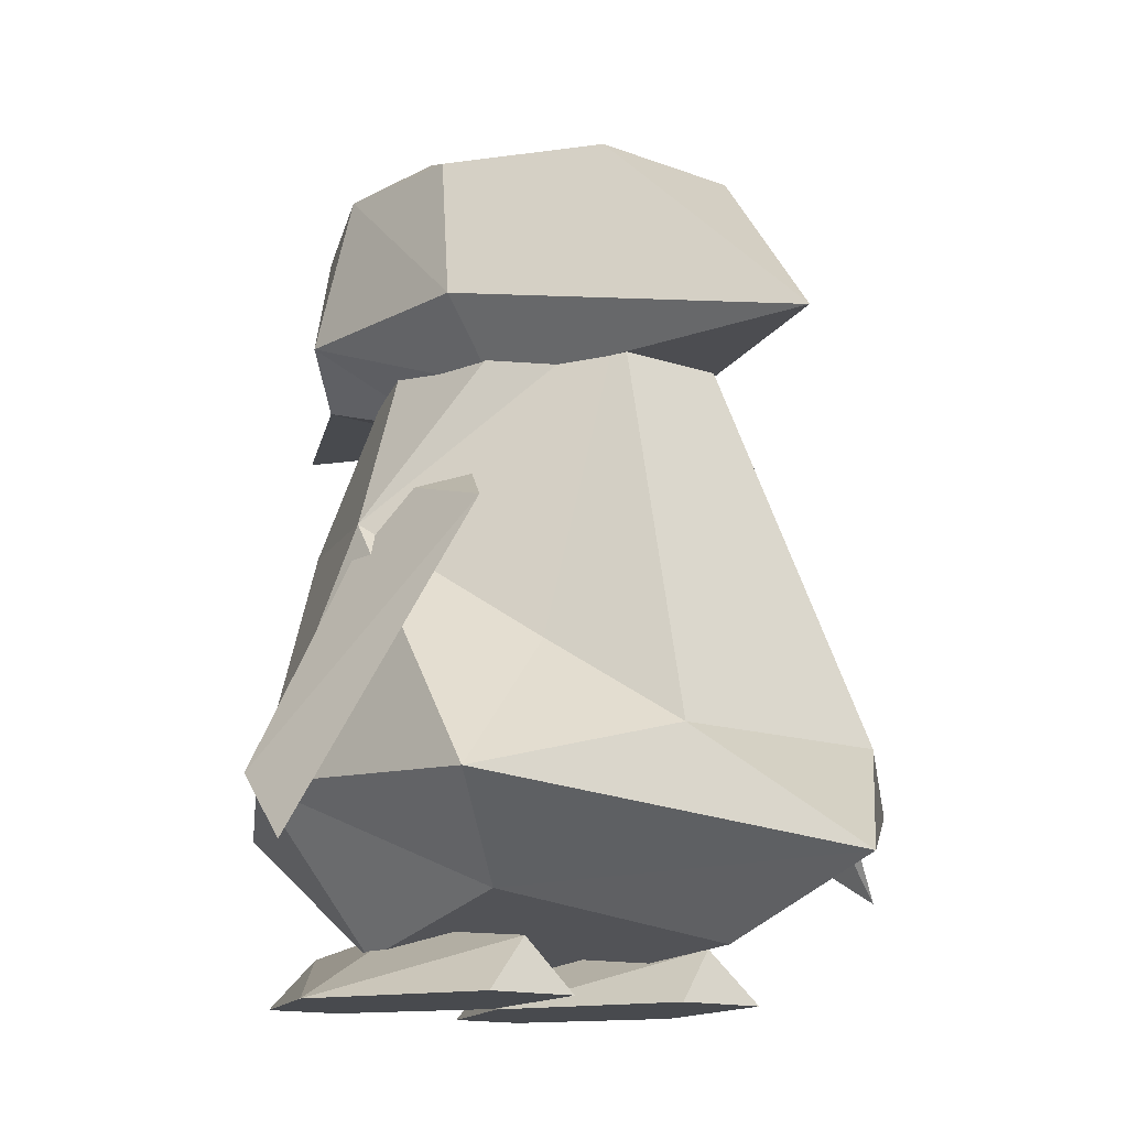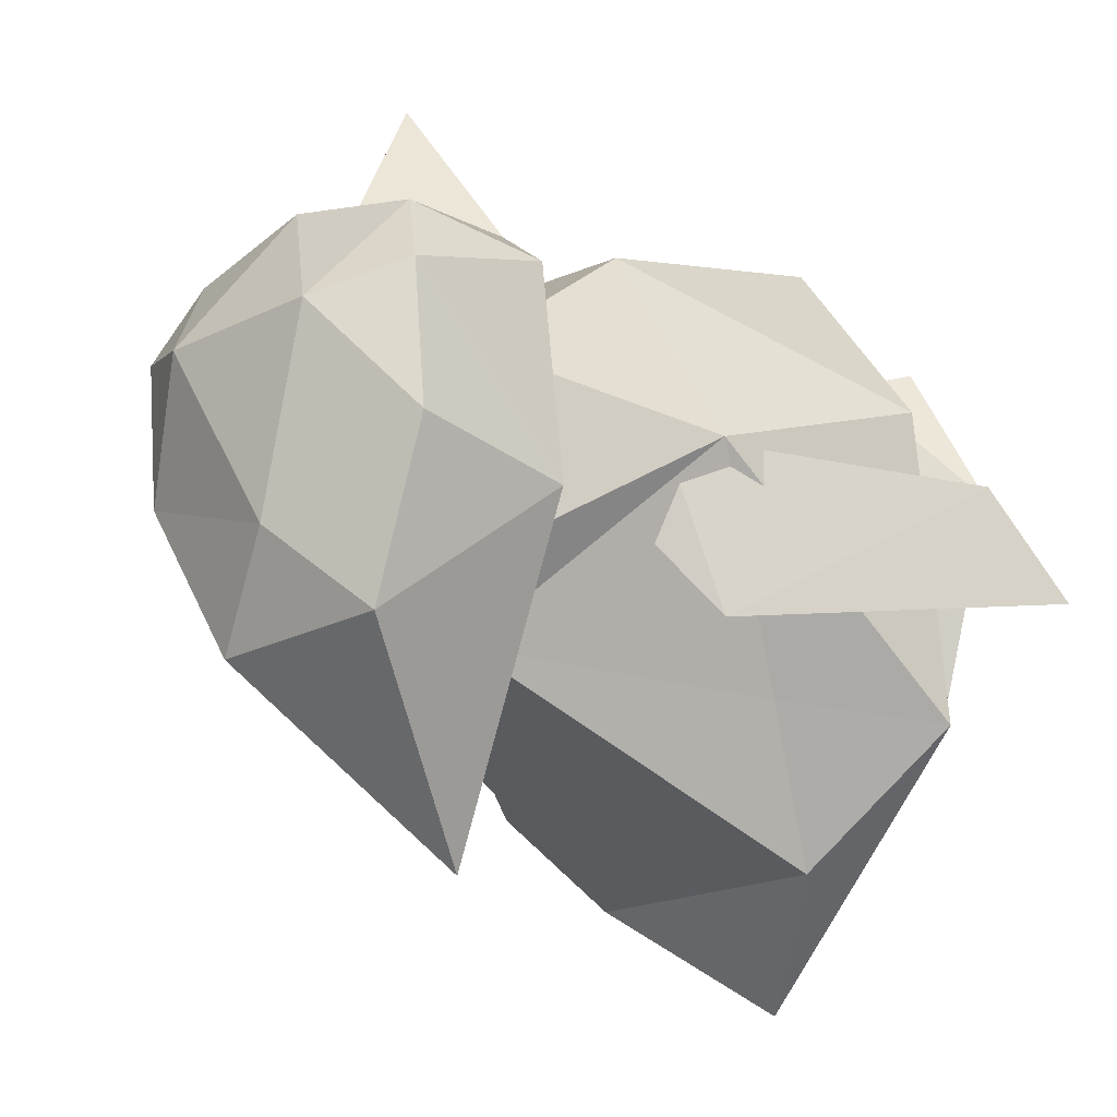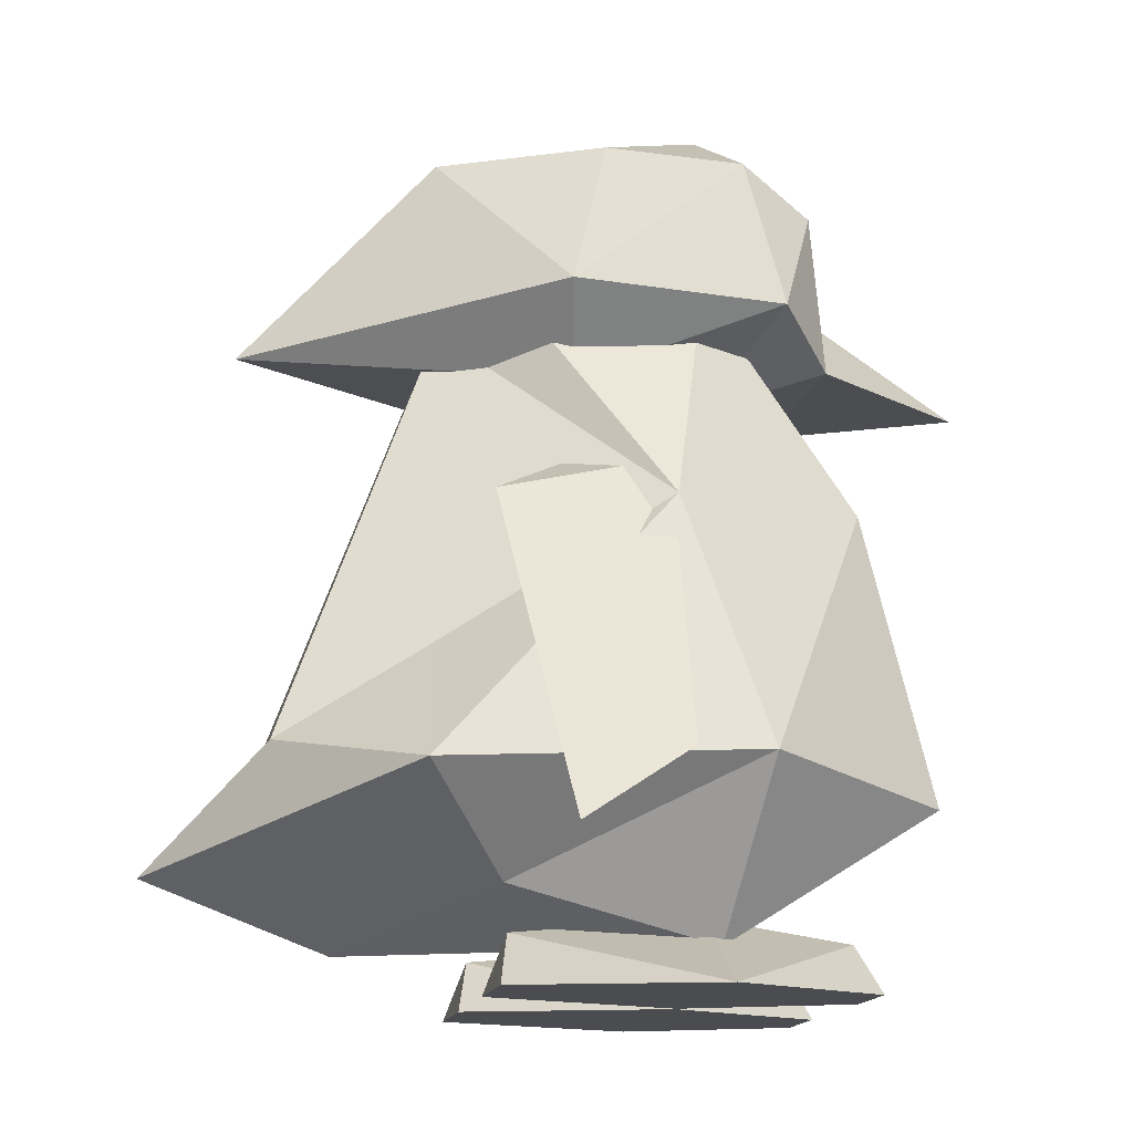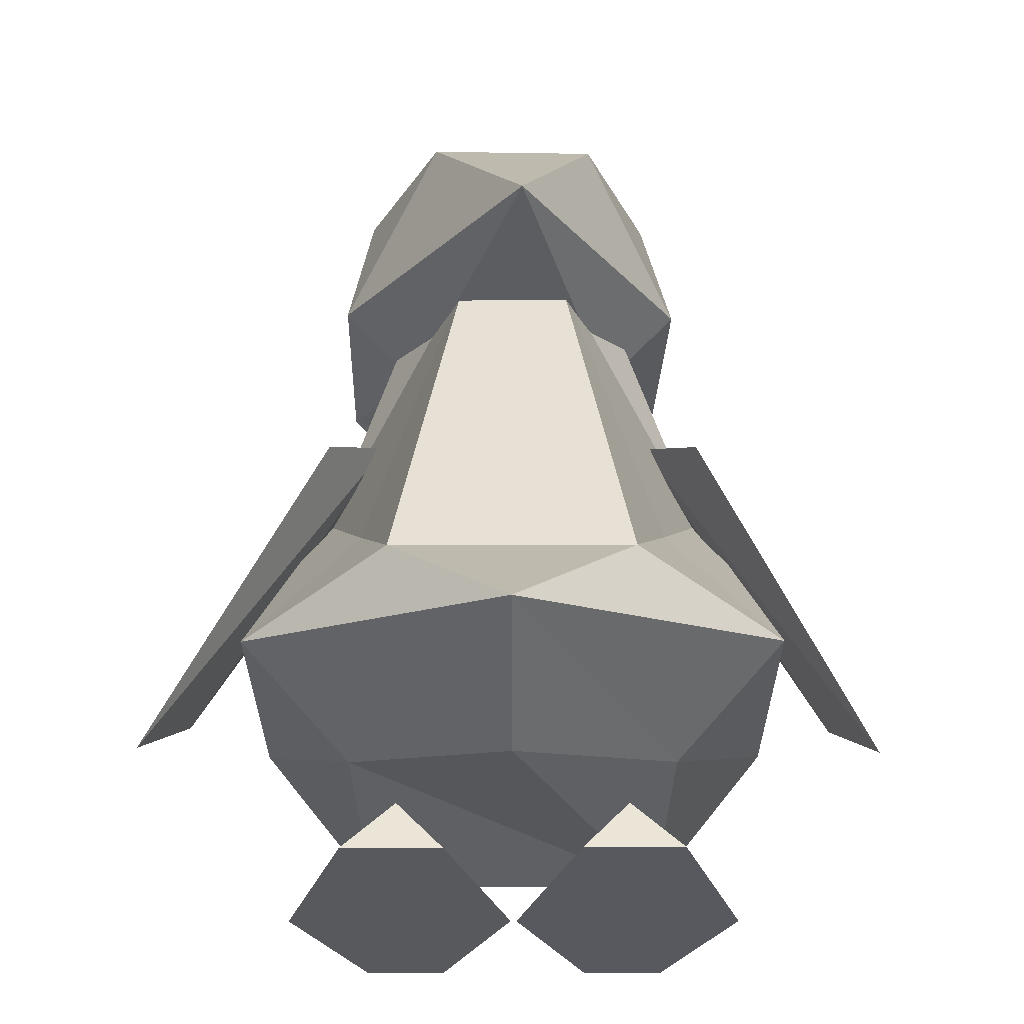
<metadata>
{"format":"obj","ext":"obj","renderer":"f3d","projection":"perspective","resolution":1024,"background":"white","views":[{"elev":-12.9,"azim":142.9,"up":"+Y"},{"elev":-15.4,"azim":-143.1,"up":"+Z"},{"elev":-15.0,"azim":-97.5,"up":"+Y"},{"elev":-30.2,"azim":-176.1,"up":"+Y"}]}
</metadata>
<code>
o penguin
v 0.04554 0.1869 0.4197
v -0.07924 0.1917 0.2572
v 0.1371 0.1894 0.2345
v 0.09599 0.4444 0.1103
v 0.1805 0.3883 0.129
v 0.1656 0.3919 -0.01418
v 0.1549 0.3486 0.2116
v 0.1805 0.3883 0.129
v 0.09599 0.4444 0.1103
v 0.09599 0.4444 0.1103
v -0.00253 0.4306 -0.06421
v -0.05939 0.4461 0.1266
v -0.05939 0.4461 0.1266
v 0.02987 0.359 0.2525
v 0.09599 0.4444 0.1103
v 0.1549 0.3486 0.2116
v 0.09599 0.4444 0.1103
v 0.02987 0.359 0.2525
v -0.00253 0.4306 -0.06421
v 0.09599 0.4444 0.1103
v 0.1656 0.3919 -0.01418
v -0.09801 0.3513 0.2381
v -0.05939 0.4461 0.1266
v -0.1394 0.3917 0.1625
v -0.00253 0.4306 -0.06421
v -0.1543 0.3953 0.01932
v -0.05939 0.4461 0.1266
v -0.09801 0.3513 0.2381
v 0.02987 0.359 0.2525
v -0.05939 0.4461 0.1266
v -0.1394 0.3917 0.1625
v -0.05939 0.4461 0.1266
v -0.1543 0.3953 0.01932
v -0.09801 0.3513 0.2381
v 0.03095 0.2824 0.2706
v 0.02987 0.359 0.2525
v 0.1549 0.3486 0.2116
v 0.02987 0.359 0.2525
v 0.03095 0.2824 0.2706
v -0.09801 0.3513 0.2381
v -0.1394 0.3917 0.1625
v -0.1586 0.2356 0.2009
v 0.1805 0.3883 0.129
v 0.1549 0.3486 0.2116
v 0.204 0.2317 0.163
v -0.1586 0.2356 0.2009
v -0.1394 0.3917 0.1625
v -0.1876 0.2425 -0.01778
v 0.1121 0.1627 -0.03095
v 0.1872 0.2385 -0.05702
v 0.204 0.2317 0.163
v -0.03413 0.1957 -0.342
v 0.1121 0.1627 -0.03095
v -0.1103 0.1651 -0.007657
v 0.1121 0.1627 -0.03095
v -0.0433 0.1579 0.1331
v -0.1103 0.1651 -0.007657
v 0.1872 0.2385 -0.05702
v 0.1121 0.1627 -0.03095
v -0.03413 0.1957 -0.342
v 0.07552 0.1566 0.1207
v 0.1121 0.1627 -0.03095
v 0.204 0.2317 0.163
v 0.07552 0.1566 0.1207
v -0.0433 0.1579 0.1331
v 0.1121 0.1627 -0.03095
v 0.1371 0.1894 0.2345
v 0.07552 0.1566 0.1207
v 0.204 0.2317 0.163
v 0.07552 0.1566 0.1207
v 0.1371 0.1894 0.2345
v -0.0433 0.1579 0.1331
v -0.1586 0.2356 0.2009
v -0.0433 0.1579 0.1331
v -0.07924 0.1917 0.2572
v -0.07924 0.1917 0.2572
v -0.0433 0.1579 0.1331
v 0.1371 0.1894 0.2345
v -0.0433 0.1579 0.1331
v -0.1586 0.2356 0.2009
v -0.1103 0.1651 -0.007657
v 0.1872 0.2385 -0.05702
v 0.1805 0.3883 0.129
v 0.204 0.2317 0.163
v -0.1103 0.1651 -0.007657
v -0.1586 0.2356 0.2009
v -0.1876 0.2425 -0.01778
v -0.03413 0.1957 -0.342
v -0.1103 0.1651 -0.007657
v -0.1876 0.2425 -0.01778
v -0.03413 0.1957 -0.342
v -0.1876 0.2425 -0.01778
v -0.09787 0.3889 -0.1468
v -0.1394 0.3917 0.1625
v -0.1543 0.3953 0.01932
v -0.1876 0.2425 -0.01778
v -0.1543 0.3953 0.01932
v -0.09787 0.3889 -0.1468
v -0.1876 0.2425 -0.01778
v -0.09787 0.3889 -0.1468
v -0.1543 0.3953 0.01932
v -0.00253 0.4306 -0.06421
v -0.09787 0.3889 -0.1468
v 0.07579 0.3871 -0.165
v -0.03413 0.1957 -0.342
v -0.00253 0.4306 -0.06421
v 0.07579 0.3871 -0.165
v -0.09787 0.3889 -0.1468
v -0.03413 0.1957 -0.342
v 0.07579 0.3871 -0.165
v 0.1872 0.2385 -0.05702
v 0.07579 0.3871 -0.165
v -0.00253 0.4306 -0.06421
v 0.1656 0.3919 -0.01418
v 0.1656 0.3919 -0.01418
v 0.1872 0.2385 -0.05702
v 0.07579 0.3871 -0.165
v 0.1656 0.3919 -0.01418
v 0.1805 0.3883 0.129
v 0.1872 0.2385 -0.05702
v 0.1371 0.1894 0.2345
v 0.03095 0.2824 0.2706
v 0.04554 0.1869 0.4197
v 0.04554 0.1869 0.4197
v 0.03095 0.2824 0.2706
v -0.07924 0.1917 0.2572
v 0.1549 0.3486 0.2116
v 0.03095 0.2824 0.2706
v 0.1371 0.1894 0.2345
v 0.1371 0.1894 0.2345
v 0.204 0.2317 0.163
v 0.1549 0.3486 0.2116
v -0.07924 0.1917 0.2572
v -0.09801 0.3513 0.2381
v -0.1586 0.2356 0.2009
v -0.09801 0.3513 0.2381
v -0.07924 0.1917 0.2572
v 0.03095 0.2824 0.2706
v 0.1813 -0.4456 0.2606
v 0.1345 -0.3935 0.2483
v 0.09575 -0.4456 0.2661
v 0.06291 -0.4456 -0.1001
v 0.1128 -0.3905 -0.088
v 0.1669 -0.4456 -0.1068
v 0.06291 -0.4456 -0.1001
v 0.008868 -0.4456 0.109
v 0.1128 -0.3905 -0.088
v 0.2473 -0.4456 0.09365
v 0.008868 -0.4456 0.109
v 0.06291 -0.4456 -0.1001
v 0.1128 -0.3905 -0.088
v 0.125 -0.3721 0.1015
v 0.2473 -0.4456 0.09365
v 0.09575 -0.4456 0.2661
v 0.008868 -0.4456 0.109
v 0.2473 -0.4456 0.09365
v 0.1345 -0.3935 0.2483
v 0.125 -0.3721 0.1015
v 0.008868 -0.4456 0.109
v 0.2473 -0.4456 0.09365
v 0.125 -0.3721 0.1015
v 0.1345 -0.3935 0.2483
v 0.09575 -0.4456 0.2661
v 0.1345 -0.3935 0.2483
v 0.008868 -0.4456 0.109
v 0.1813 -0.4456 0.2606
v 0.2473 -0.4456 0.09365
v 0.1345 -0.3935 0.2483
v 0.1669 -0.4456 -0.1068
v 0.1128 -0.3905 -0.088
v 0.2473 -0.4456 0.09365
v 0.125 -0.3721 0.1015
v 0.1128 -0.3905 -0.088
v 0.008868 -0.4456 0.109
v 0.1813 -0.4456 0.2606
v 0.09575 -0.4456 0.2661
v 0.2473 -0.4456 0.09365
v 0.1669 -0.4456 -0.1068
v 0.2473 -0.4456 0.09365
v 0.06291 -0.4456 -0.1001
v -0.1134 -0.3723 0.117
v 0.002749 -0.4458 0.1093
v -0.1256 -0.3904 -0.07261
v -0.1817 -0.4455 -0.08443
v -0.2357 -0.4458 0.1247
v -0.1256 -0.3904 -0.07261
v -0.1488 -0.4461 0.2818
v -0.104 -0.394 0.2637
v -0.2357 -0.4458 0.1247
v -0.06323 -0.4461 0.2763
v 0.002749 -0.4458 0.1093
v -0.104 -0.394 0.2637
v -0.2357 -0.4458 0.1247
v -0.104 -0.394 0.2637
v -0.1134 -0.3723 0.117
v -0.104 -0.394 0.2637
v 0.002749 -0.4458 0.1093
v -0.1134 -0.3723 0.117
v -0.06323 -0.4461 0.2763
v -0.2357 -0.4458 0.1247
v 0.002749 -0.4458 0.1093
v -0.1256 -0.3904 -0.07261
v -0.2357 -0.4458 0.1247
v -0.1134 -0.3723 0.117
v -0.2357 -0.4458 0.1247
v -0.07772 -0.4455 -0.09113
v 0.002749 -0.4458 0.1093
v -0.07772 -0.4455 -0.09113
v -0.1256 -0.3904 -0.07261
v 0.002749 -0.4458 0.1093
v -0.07772 -0.4455 -0.09113
v -0.1817 -0.4455 -0.08443
v -0.1256 -0.3904 -0.07261
v -0.1488 -0.4461 0.2818
v -0.06323 -0.4461 0.2763
v -0.104 -0.394 0.2637
v -0.1817 -0.4455 -0.08443
v -0.07772 -0.4455 -0.09113
v -0.2357 -0.4458 0.1247
v -0.1488 -0.4461 0.2818
v -0.2357 -0.4458 0.1247
v -0.06323 -0.4461 0.2763
v 0.1768 0.06698 0.05635
v 0.1415 0.06965 -0.03372
v 0.3548 -0.2446 0.02687
v 0.1415 0.06965 -0.03372
v 0.1918 0.02024 -0.1205
v 0.3859 -0.3203 -0.0881
v 0.1768 0.06698 0.05635
v 0.1918 0.02024 -0.1205
v 0.1415 0.06965 -0.03372
v 0.1768 0.06698 0.05635
v 0.3548 -0.2446 0.02687
v 0.1918 0.02024 -0.1205
v 0.3859 -0.3203 -0.0881
v 0.1918 0.02024 -0.1205
v 0.3548 -0.2446 0.02687
v 0.3548 -0.2446 0.02687
v 0.1415 0.06965 -0.03372
v 0.3859 -0.3203 -0.0881
v -0.3423 -0.2507 0.07176
v -0.3859 -0.3272 -0.03845
v -0.1499 0.0673 -0.01472
v -0.3859 -0.3272 -0.03845
v -0.3423 -0.2507 0.07176
v -0.2081 0.01907 -0.09461
v -0.1715 0.0662 0.07896
v -0.2081 0.01907 -0.09461
v -0.3423 -0.2507 0.07176
v -0.1715 0.0662 0.07896
v -0.1499 0.0673 -0.01472
v -0.2081 0.01907 -0.09461
v -0.1499 0.0673 -0.01472
v -0.3859 -0.3272 -0.03845
v -0.2081 0.01907 -0.09461
v -0.1715 0.0662 0.07896
v -0.3423 -0.2507 0.07176
v -0.1499 0.0673 -0.01472
v -0.09665 0.03536 0.2816
v 0.1296 0.03536 0.267
v -0.1006 0.2651 0.1253
v -0.09665 0.03536 0.2816
v -0.2109 0.02004 0.08023
v -0.2672 -0.2373 0.1606
v 0.1296 0.03536 0.267
v 0.217 0.02004 0.05262
v 0.1134 0.2651 0.1115
v -0.1465 -0.4027 0.1283
v 0.1643 -0.2649 0.3292
v -0.1231 -0.2649 0.3478
v 0.1593 -0.4027 0.1085
v 0.1643 -0.2649 0.3292
v -0.1465 -0.4027 0.1283
v 0.1296 0.03536 0.267
v -0.1231 -0.2649 0.3478
v 0.1643 -0.2649 0.3292
v -0.09665 0.03536 0.2816
v -0.1006 0.2651 0.1253
v -0.2109 0.02004 0.08023
v -0.2672 -0.2373 0.1606
v -0.1465 -0.4027 0.1283
v -0.1231 -0.2649 0.3478
v -0.1753 -0.3506 -0.08169
v -0.01628 -0.4027 -0.2332
v -0.1465 -0.4027 0.1283
v 0.1643 -0.2649 0.3292
v 0.1593 -0.4027 0.1085
v 0.2831 -0.2373 0.1251
v -0.09665 0.03536 0.2816
v -0.1231 -0.2649 0.3478
v 0.1296 0.03536 0.267
v 0.1593 -0.4027 0.1085
v 0.1609 -0.3506 -0.1034
v 0.2831 -0.2373 0.1251
v 0.1593 -0.4027 0.1085
v -0.1465 -0.4027 0.1283
v 0.1609 -0.3506 -0.1034
v 0.1134 0.2651 0.1115
v -0.1006 0.2651 0.1253
v 0.1296 0.03536 0.267
v 0.217 0.02004 0.05262
v 0.1296 0.03536 0.267
v 0.2831 -0.2373 0.1251
v -0.1231 -0.2649 0.3478
v -0.09665 0.03536 0.2816
v -0.2672 -0.2373 0.1606
v -0.1465 -0.4027 0.1283
v -0.2672 -0.2373 0.1606
v -0.1753 -0.3506 -0.08169
v 0.1609 -0.3506 -0.1034
v -0.1465 -0.4027 0.1283
v -0.01628 -0.4027 -0.2332
v 0.1643 -0.2649 0.3292
v 0.2831 -0.2373 0.1251
v 0.1296 0.03536 0.267
v 0.1134 0.2651 0.1115
v -0.104 0.2559 -0.07094
v -0.1006 0.2651 0.1253
v 0.1478 -0.1209 -0.1639
v 0.217 0.02004 0.05262
v 0.2624 -0.2557 -0.1959
v -0.1701 -0.1209 -0.1434
v -0.2879 -0.2557 -0.1604
v -0.2109 0.02004 0.08023
v -0.06253 0.2222 -0.1412
v -0.2109 0.02004 0.08023
v -0.104 0.2559 -0.07094
v 0.04141 0.2222 -0.1479
v 0.09161 0.2559 -0.08357
v 0.217 0.02004 0.05262
v 0.04141 0.2222 -0.1479
v 0.217 0.02004 0.05262
v 0.1478 -0.1209 -0.1639
v -0.1753 -0.3506 -0.08169
v -0.2672 -0.2373 0.1606
v -0.2879 -0.2557 -0.1604
v 0.09161 0.2559 -0.08357
v 0.1134 0.2651 0.1115
v 0.217 0.02004 0.05262
v -0.1006 0.2651 0.1253
v -0.104 0.2559 -0.07094
v -0.2109 0.02004 0.08023
v -0.06253 0.2222 -0.1412
v -0.104 0.2559 -0.07094
v 0.04141 0.2222 -0.1479
v 0.1013 -0.2158 -0.3144
v 0.1478 -0.1209 -0.1639
v 0.2624 -0.2557 -0.1959
v -0.02831 -0.3323 -0.4197
v -0.1433 -0.2158 -0.2986
v 0.1013 -0.2158 -0.3144
v 0.2831 -0.2373 0.1251
v 0.2624 -0.2557 -0.1959
v 0.217 0.02004 0.05262
v -0.2672 -0.2373 0.1606
v -0.2109 0.02004 0.08023
v -0.2879 -0.2557 -0.1604
v -0.1753 -0.3506 -0.08169
v -0.02831 -0.3323 -0.4197
v -0.01628 -0.4027 -0.2332
v -0.2109 0.02004 0.08023
v -0.06253 0.2222 -0.1412
v -0.1701 -0.1209 -0.1434
v 0.2624 -0.2557 -0.1959
v 0.2831 -0.2373 0.1251
v 0.1609 -0.3506 -0.1034
v 0.04141 0.2222 -0.1479
v 0.1478 -0.1209 -0.1639
v 0.1013 -0.2158 -0.3144
v -0.1701 -0.1209 -0.1434
v -0.06253 0.2222 -0.1412
v -0.1433 -0.2158 -0.2986
v -0.1701 -0.1209 -0.1434
v -0.1433 -0.2158 -0.2986
v -0.2879 -0.2557 -0.1604
v 0.1013 -0.2158 -0.3144
v 0.2624 -0.2557 -0.1959
v -0.02831 -0.3323 -0.4197
v -0.1753 -0.3506 -0.08169
v -0.2879 -0.2557 -0.1604
v -0.02831 -0.3323 -0.4197
v -0.1433 -0.2158 -0.2986
v -0.02831 -0.3323 -0.4197
v -0.2879 -0.2557 -0.1604
v 0.1609 -0.3506 -0.1034
v -0.02831 -0.3323 -0.4197
v 0.2624 -0.2557 -0.1959
v -0.06253 0.2222 -0.1412
v 0.04141 0.2222 -0.1479
v -0.1433 -0.2158 -0.2986
v 0.09161 0.2559 -0.08357
v 0.04141 0.2222 -0.1479
v -0.104 0.2559 -0.07094
v 0.09161 0.2559 -0.08357
v -0.104 0.2559 -0.07094
v 0.1134 0.2651 0.1115
v 0.1609 -0.3506 -0.1034
v -0.01628 -0.4027 -0.2332
v -0.02831 -0.3323 -0.4197
v 0.04141 0.2222 -0.1479
v 0.1013 -0.2158 -0.3144
v -0.1433 -0.2158 -0.2986
f 1 2 3
f 4 5 6
f 7 8 9
f 10 11 12
f 13 14 15
f 16 17 18
f 19 20 21
f 22 23 24
f 25 26 27
f 28 29 30
f 31 32 33
f 34 35 36
f 37 38 39
f 40 41 42
f 43 44 45
f 46 47 48
f 49 50 51
f 52 53 54
f 55 56 57
f 58 59 60
f 61 62 63
f 64 65 66
f 67 68 69
f 70 71 72
f 73 74 75
f 76 77 78
f 79 80 81
f 82 83 84
f 85 86 87
f 88 89 90
f 91 92 93
f 94 95 96
f 97 98 99
f 100 101 102
f 103 104 105
f 106 107 108
f 109 110 111
f 112 113 114
f 115 116 117
f 118 119 120
f 121 122 123
f 124 125 126
f 127 128 129
f 130 131 132
f 133 134 135
f 136 137 138
f 139 140 141
f 142 143 144
f 145 146 147
f 148 149 150
f 151 152 153
f 154 155 156
f 157 158 159
f 160 161 162
f 163 164 165
f 166 167 168
f 169 170 171
f 172 173 174
f 175 176 177
f 178 179 180
f 181 182 183
f 184 185 186
f 187 188 189
f 190 191 192
f 193 194 195
f 196 197 198
f 199 200 201
f 202 203 204
f 205 206 207
f 208 209 210
f 211 212 213
f 214 215 216
f 217 218 219
f 220 221 222
f 223 224 225
f 226 227 228
f 229 230 231
f 232 233 234
f 235 236 237
f 238 239 240
f 241 242 243
f 244 245 246
f 247 248 249
f 250 251 252
f 253 254 255
f 256 257 258
f 259 260 261
f 262 263 264
f 265 266 267
f 268 269 270
f 271 272 273
f 274 275 276
f 277 278 279
f 280 281 282
f 283 284 285
f 286 287 288
f 289 290 291
f 292 293 294
f 295 296 297
f 298 299 300
f 301 302 303
f 304 305 306
f 307 308 309
f 310 311 312
f 313 314 315
f 316 317 318
f 319 320 321
f 322 323 324
f 325 326 327
f 328 329 330
f 331 332 333
f 334 335 336
f 337 338 339
f 340 341 342
f 343 344 345
f 346 347 348
f 349 350 351
f 352 353 354
f 355 356 357
f 358 359 360
f 361 362 363
f 364 365 366
f 367 368 369
f 370 371 372
f 373 374 375
f 376 377 378
f 379 380 381
f 382 383 384
f 385 386 387
f 388 389 390
f 391 392 393
f 394 395 396
f 397 398 399
f 400 401 402

</code>
